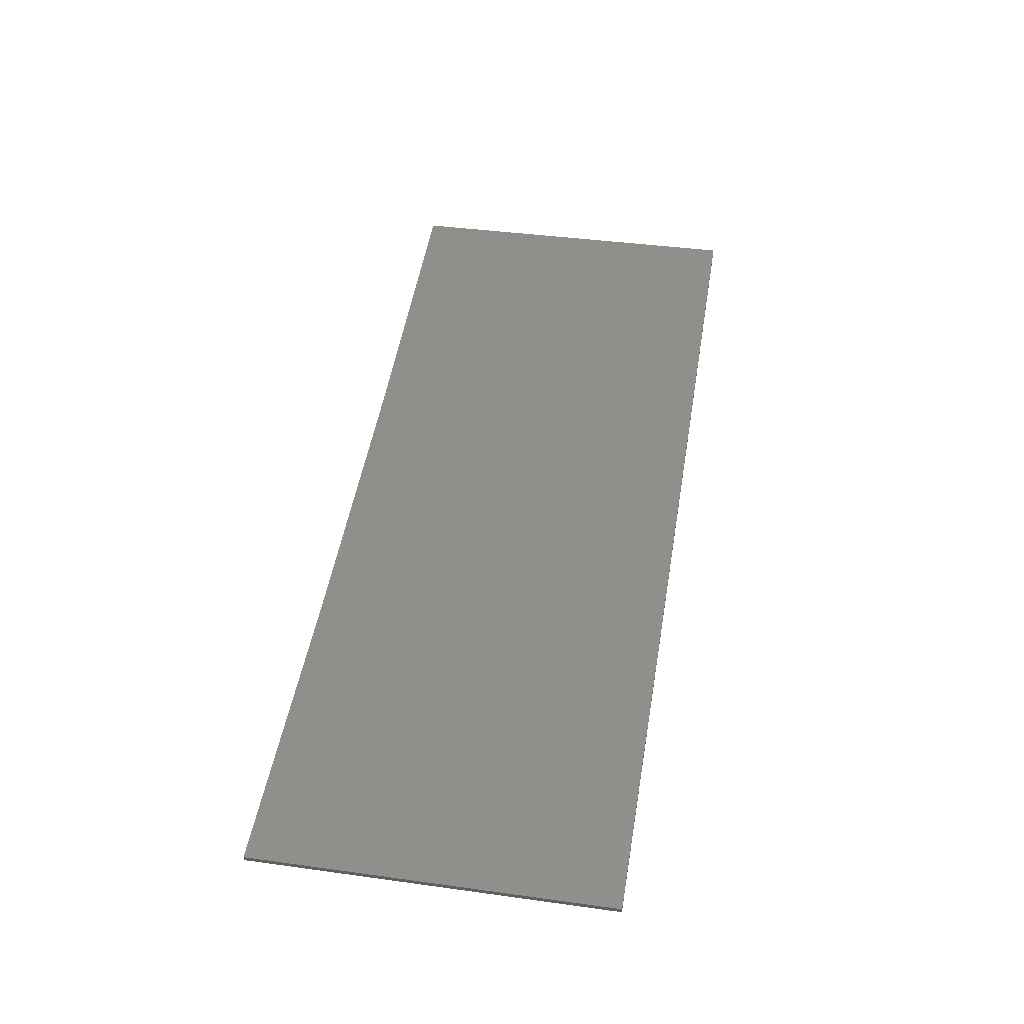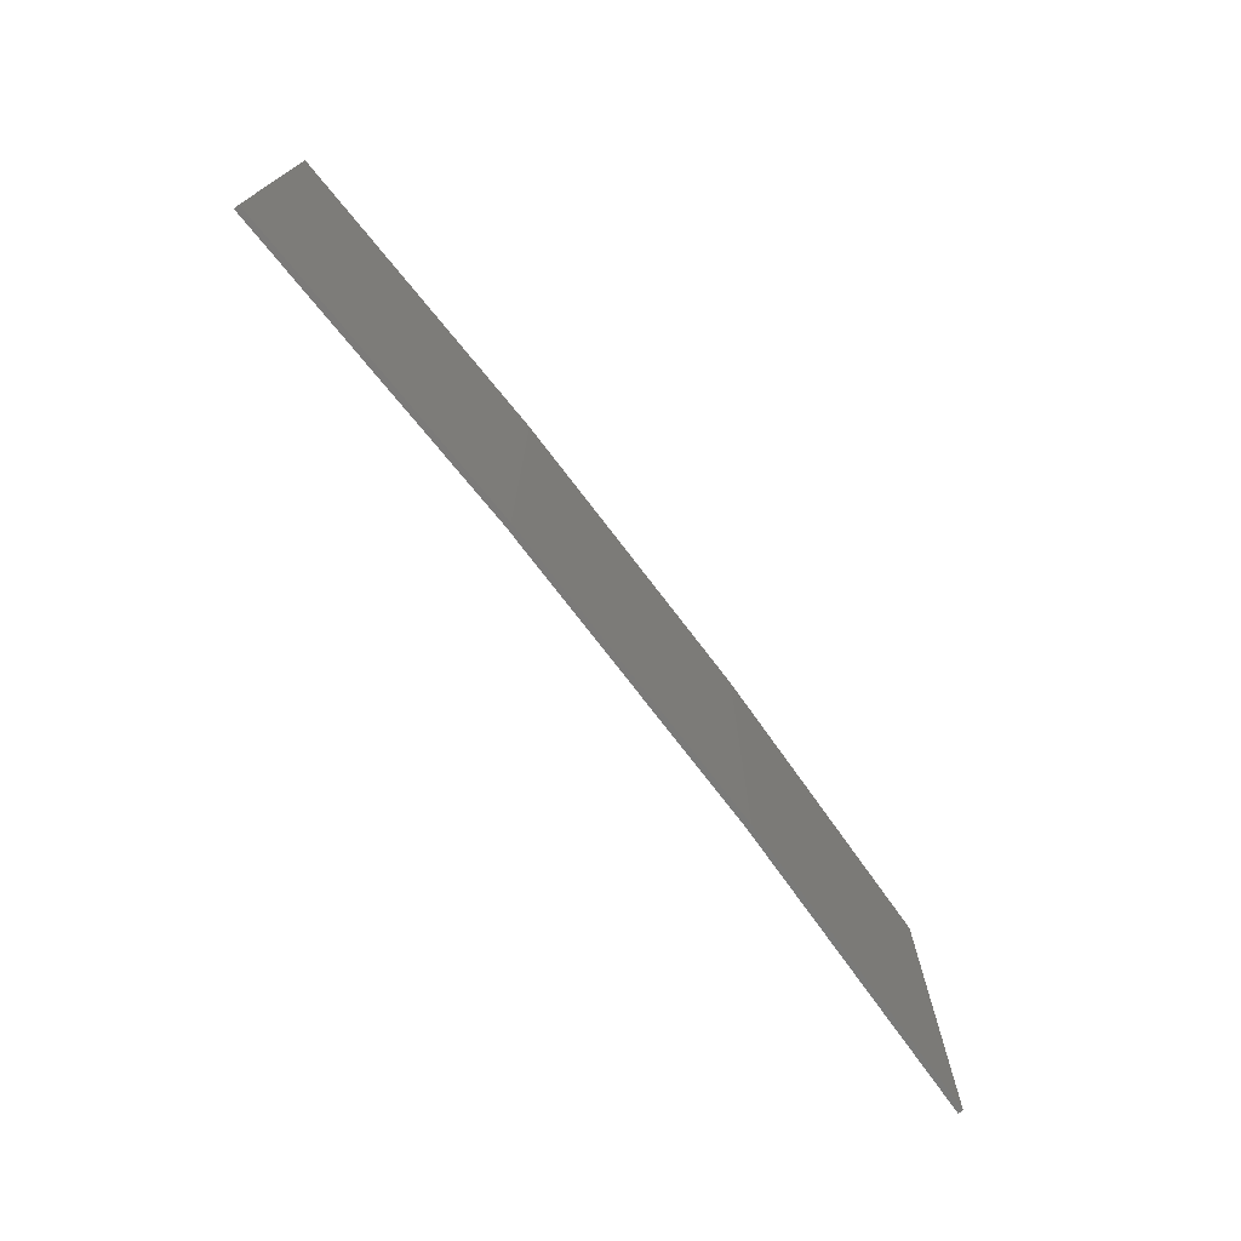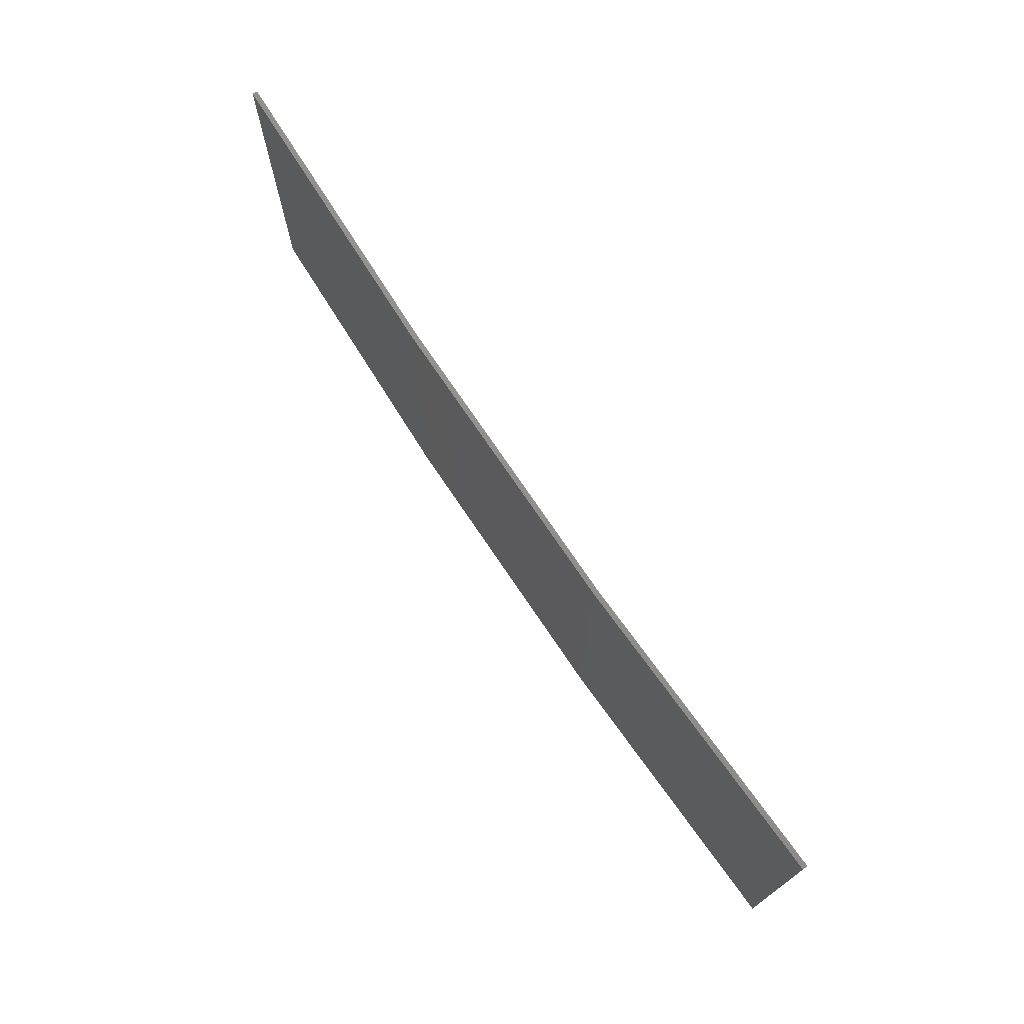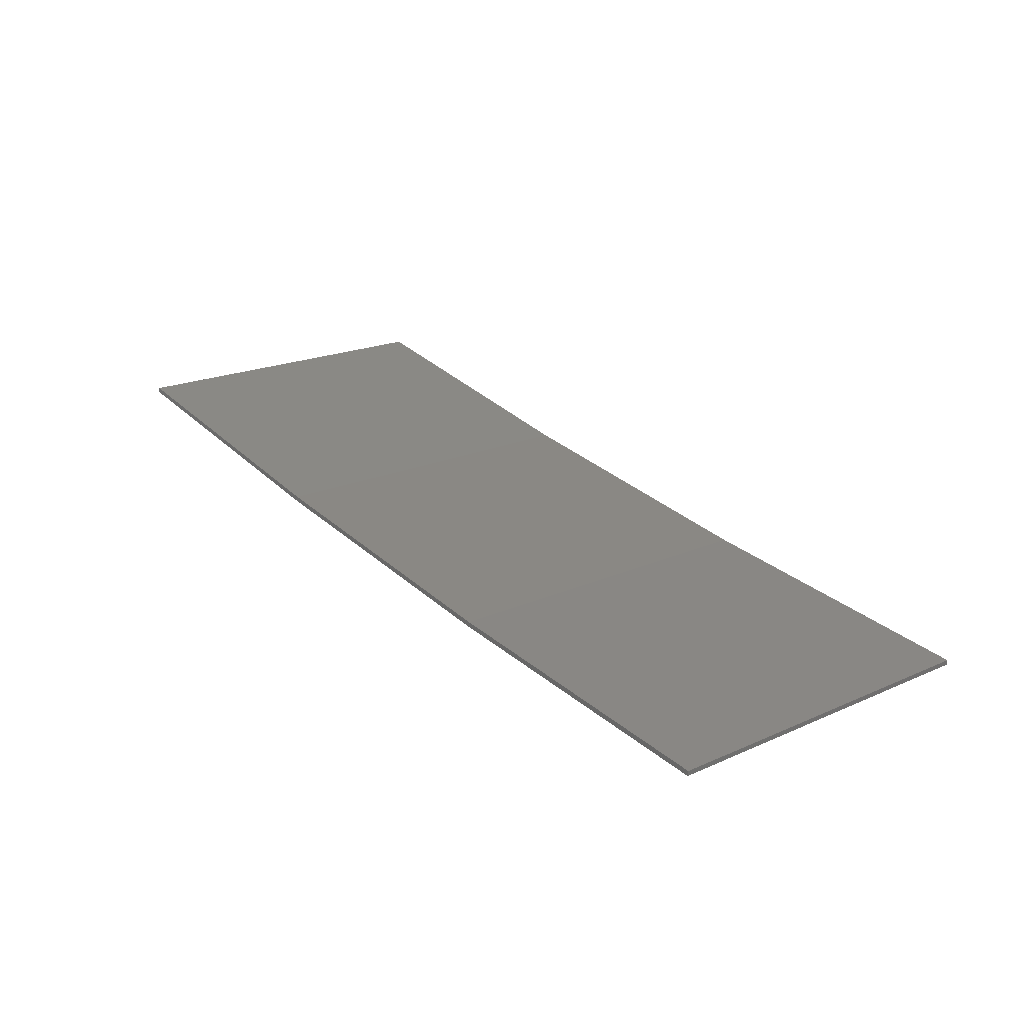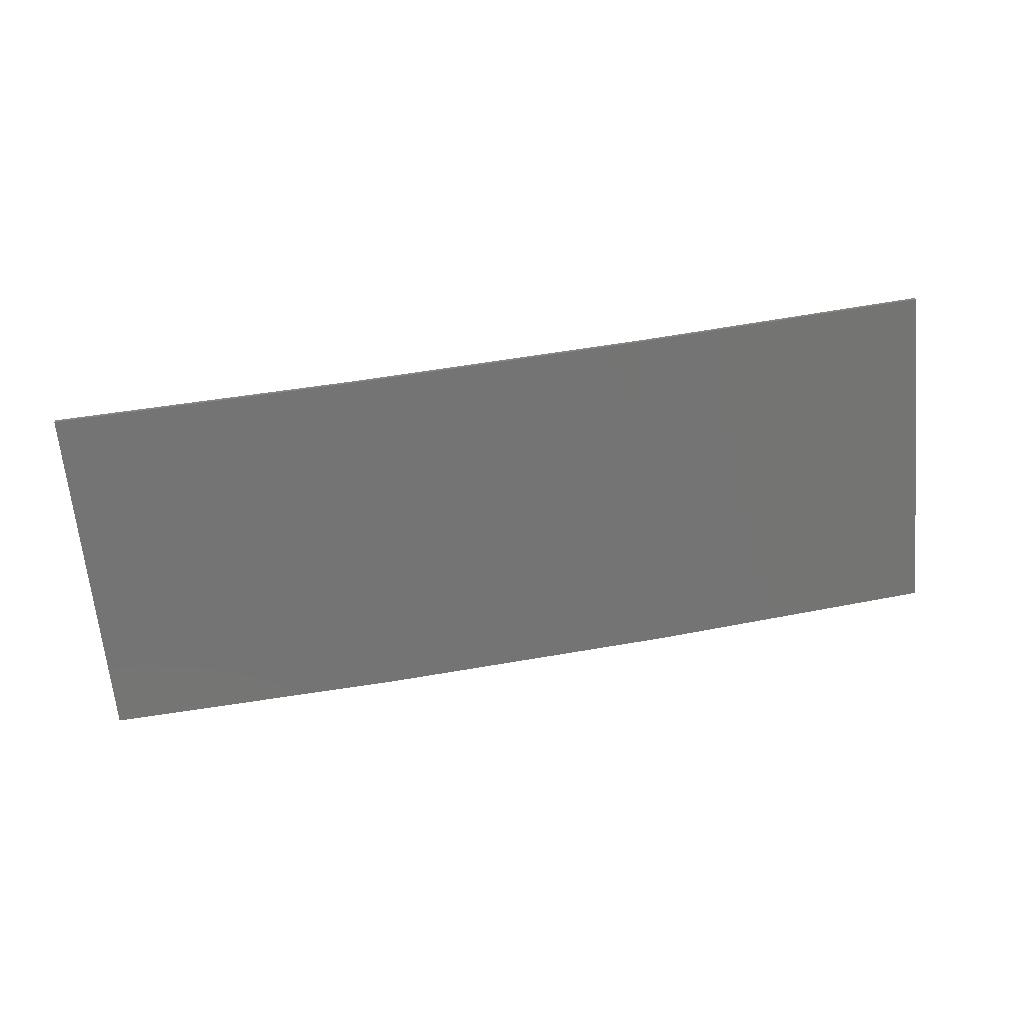
<metadata>
{"format":"stl","ext":"stl","renderer":"f3d","projection":"perspective","resolution":1024,"background":"white","views":[{"elev":40.4,"azim":-80.4,"up":"+Y"},{"elev":-73.4,"azim":-43.8,"up":"+Z"},{"elev":72.6,"azim":65.1,"up":"+Z"},{"elev":19.8,"azim":-129.5,"up":"+Y"},{"elev":-65.4,"azim":5.4,"up":"+Y"}]}
</metadata>
<code>
# stl→obj: 16 verts, 28 faces
v 12.92 -3.477 131.2
v 9.877 -3.851 131.2
v 9.877 -3.851 127.6
v 12.92 -3.477 127.6
v 15.95 -2.999 131.2
v 15.95 -2.999 127.6
v 18.96 -2.419 131.2
v 18.96 -2.419 127.6
v 18.95 -2.37 127.6
v 18.95 -2.37 131.2
v 9.872 -3.801 127.6
v 12.91 -3.427 131.2
v 12.91 -3.427 127.6
v 9.872 -3.801 131.2
v 15.94 -2.95 131.2
v 15.94 -2.95 127.6
f 1 2 3
f 1 3 4
f 5 4 6
f 5 1 4
f 7 6 8
f 7 5 6
f 7 9 10
f 8 9 7
f 11 12 13
f 14 12 11
f 13 15 16
f 12 15 13
f 16 10 9
f 15 10 16
f 14 3 2
f 11 3 14
f 16 9 8
f 6 16 8
f 13 16 6
f 4 13 6
f 11 13 4
f 3 11 4
f 10 15 7
f 15 5 7
f 15 12 5
f 12 1 5
f 12 14 1
f 14 2 1

</code>
